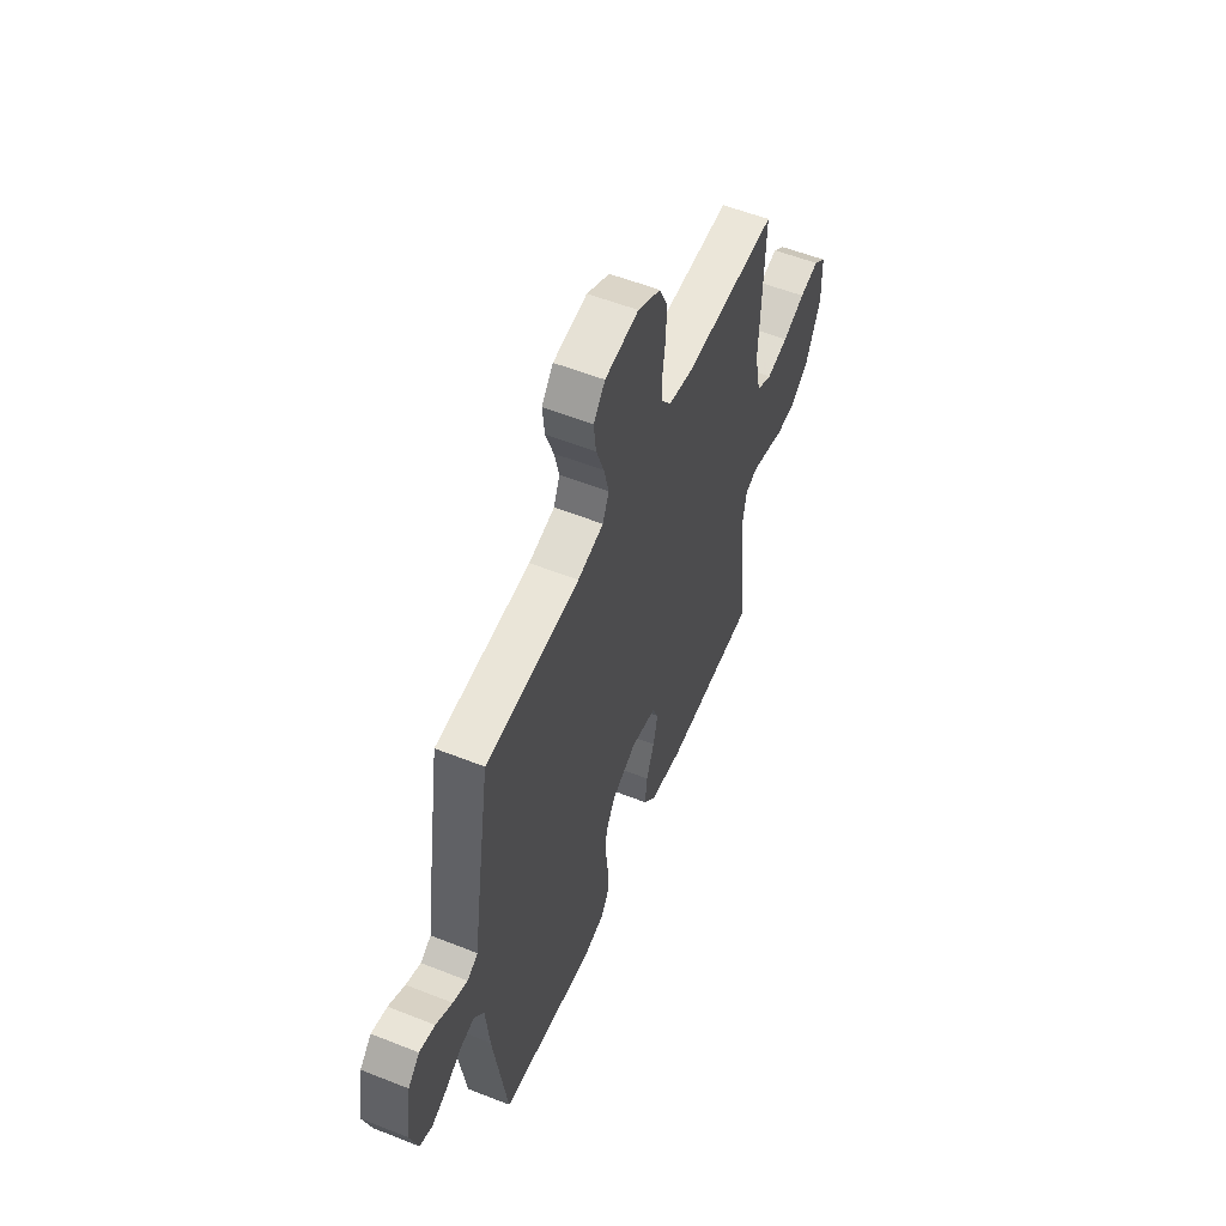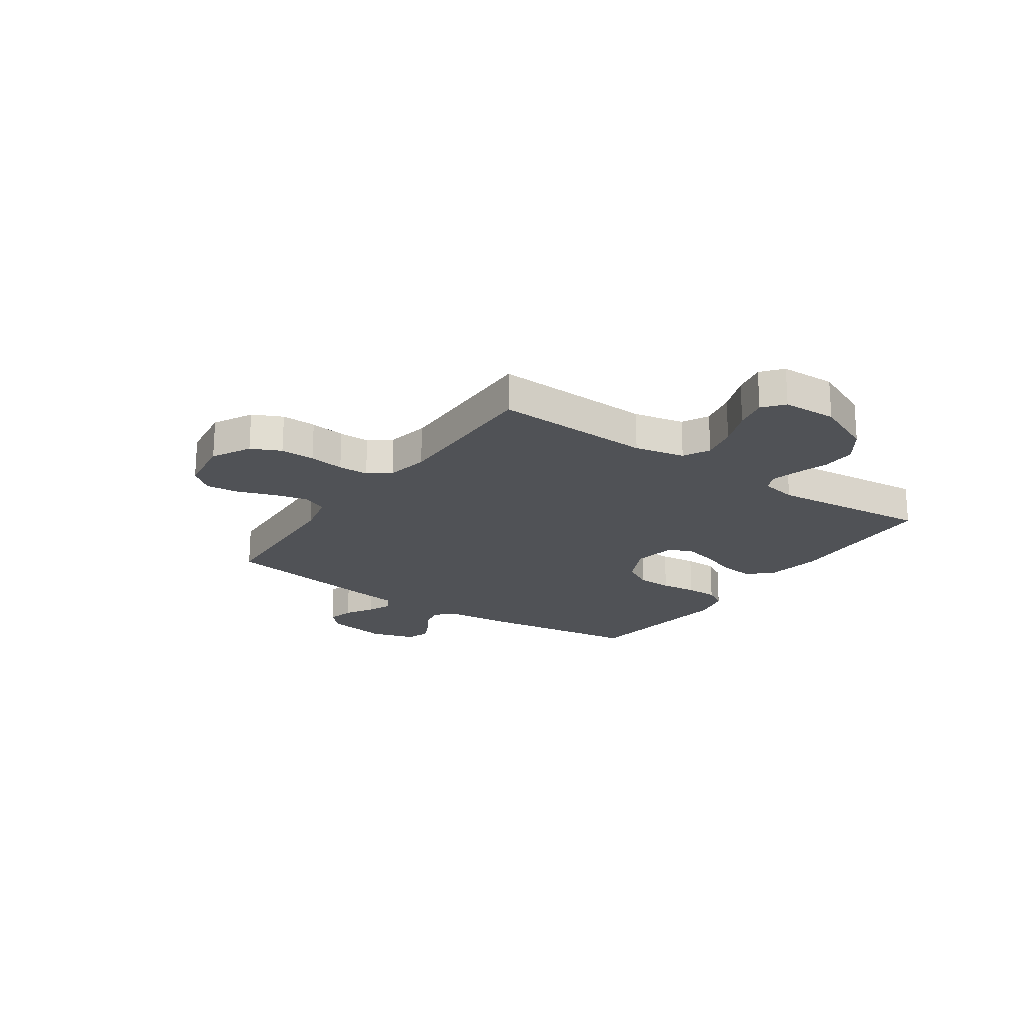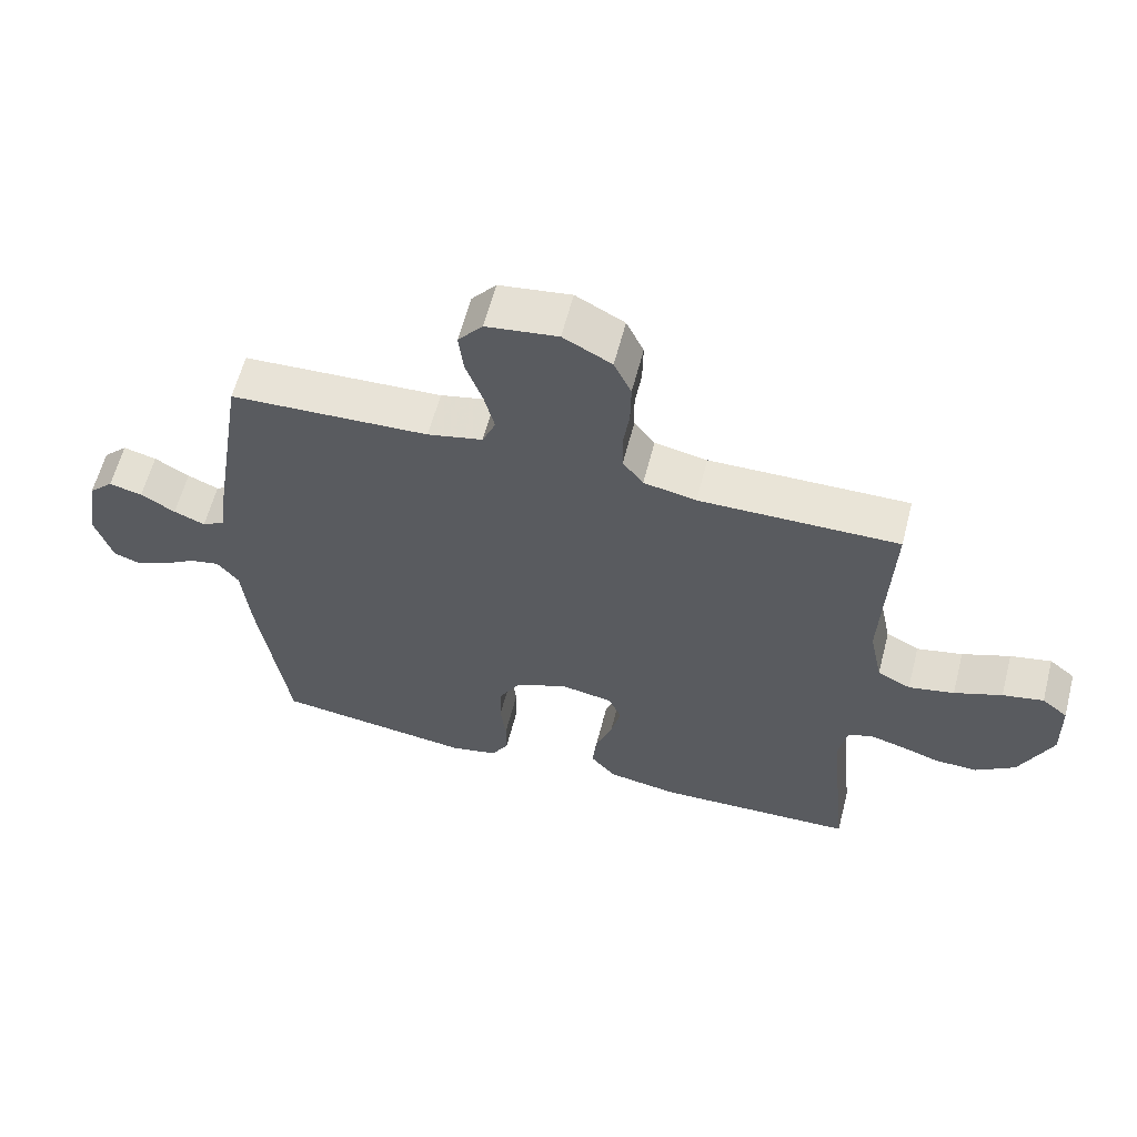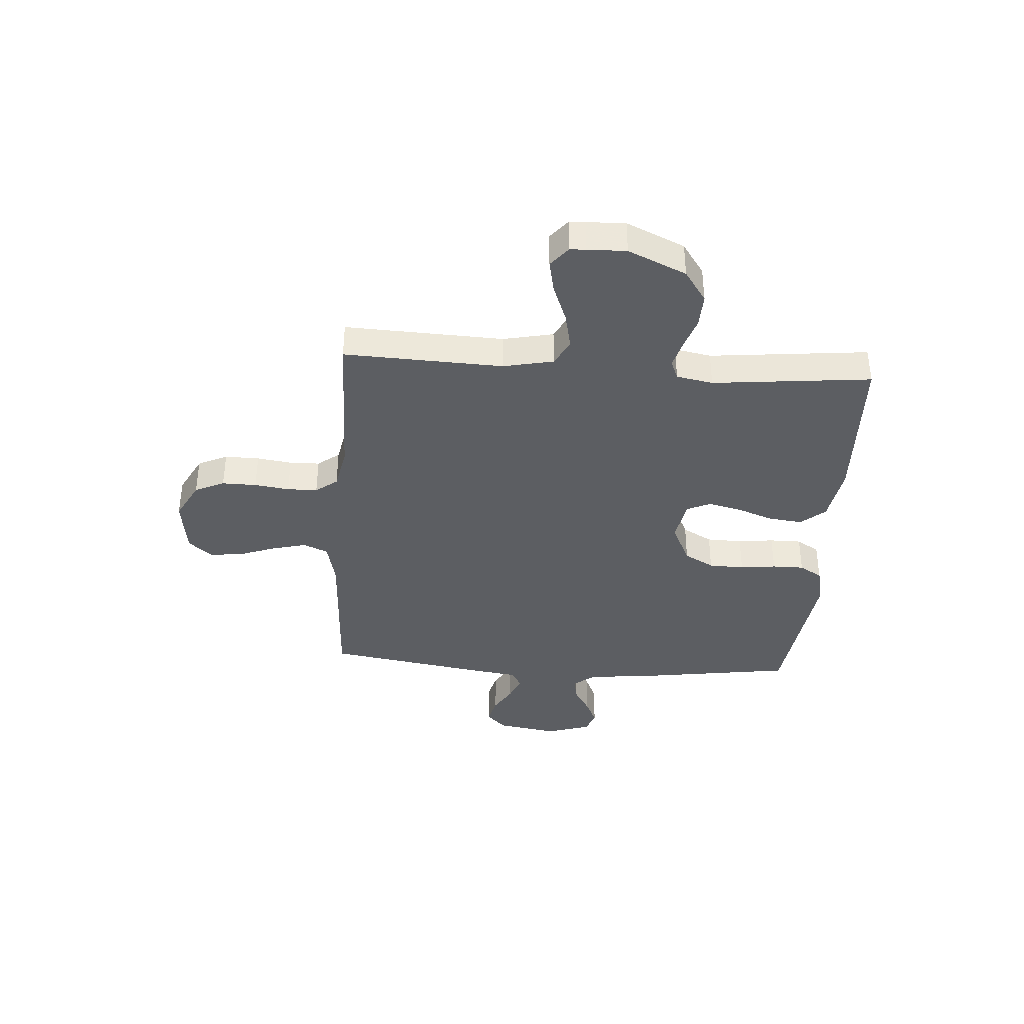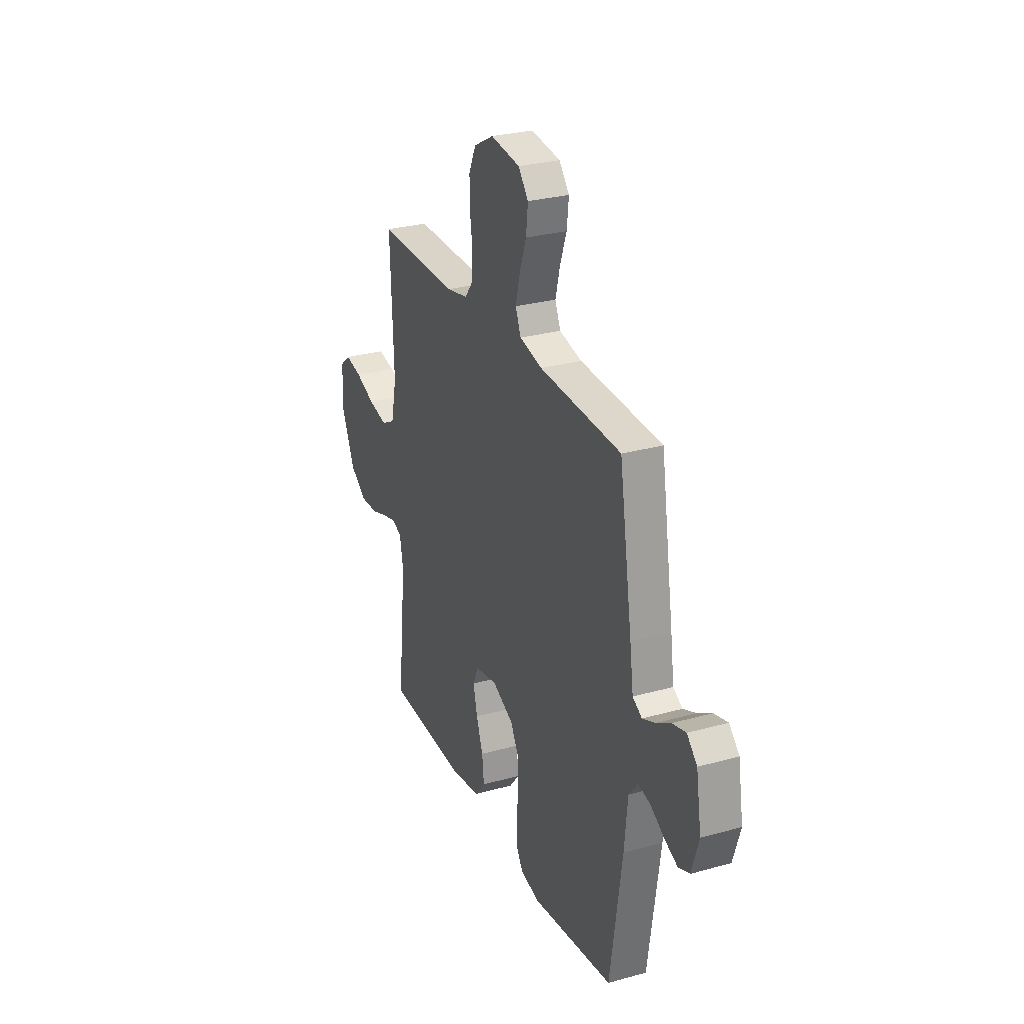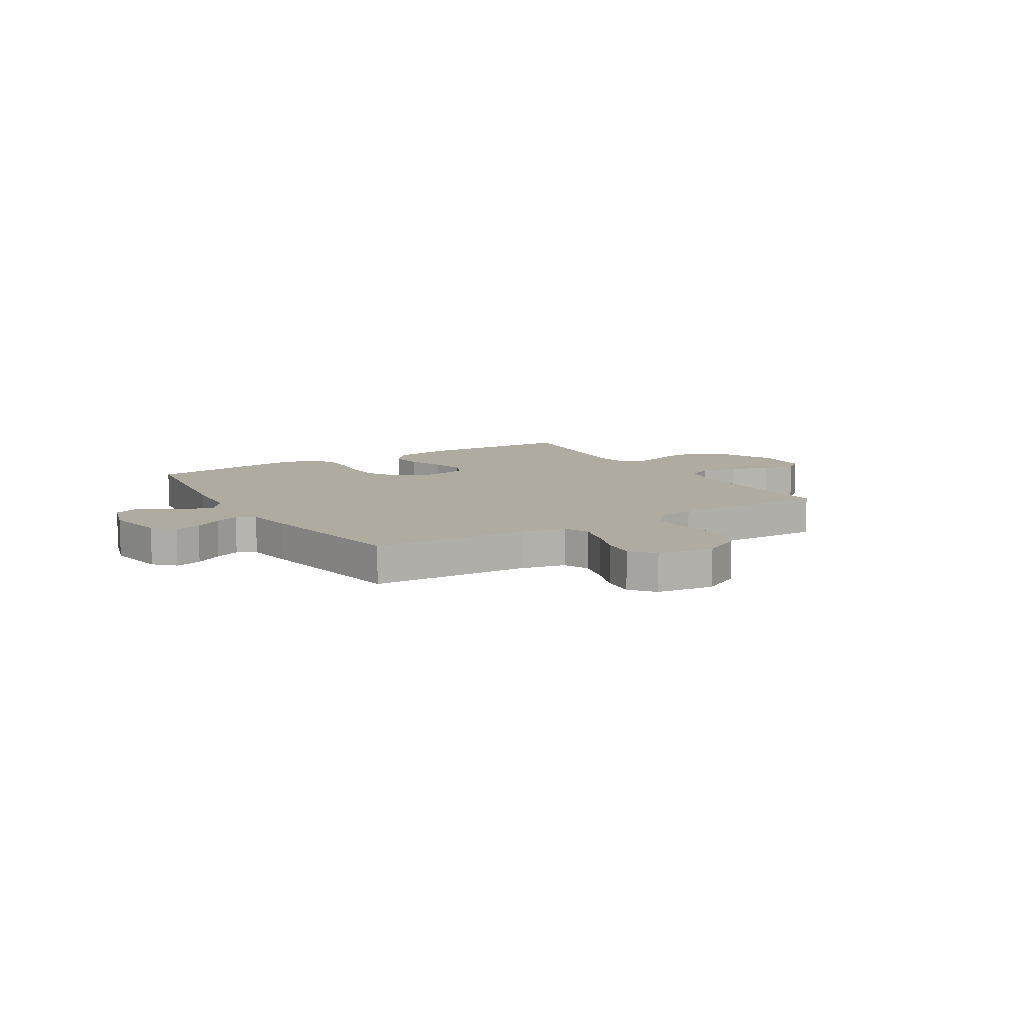
<metadata>
{"format":"obj","ext":"obj","renderer":"f3d","projection":"perspective","resolution":1024,"background":"white","views":[{"elev":55.4,"azim":-67.4,"up":"+Z"},{"elev":-20.8,"azim":55.4,"up":"+Y"},{"elev":60.6,"azim":14.5,"up":"+Z"},{"elev":-38.1,"azim":86.0,"up":"+Y"},{"elev":28.0,"azim":-112.9,"up":"+Z"},{"elev":9.8,"azim":-31.6,"up":"+Y"}]}
</metadata>
<code>
v 0.5 0.07 -0.5
v 0.2 0.07 -0.511
v 0.092 0.07 -0.493
v 0.054 0.07 -0.447
v 0.061 0.07 -0.383
v 0.086 0.07 -0.315
v 0.101 0.07 -0.252
v 0.081 0.07 -0.207
v 0 0.07 -0.192
v -0.078 0.07 -0.229
v -0.109 0.07 -0.285
v -0.111 0.07 -0.352
v -0.103 0.07 -0.42
v -0.103 0.07 -0.48
v -0.129 0.07 -0.523
v -0.2 0.07 -0.539
v -0.5 0.07 -0.5
v -0.544 0.07 -0.2
v -0.556 0.07 -0.079
v -0.588 0.07 -0.038
v -0.633 0.07 -0.047
v -0.684 0.07 -0.078
v -0.733 0.07 -0.1
v -0.774 0.07 -0.084
v -0.8 0.07 0
v -0.781 0.07 0.115
v -0.744 0.07 0.152
v -0.694 0.07 0.139
v -0.642 0.07 0.108
v -0.595 0.07 0.088
v -0.561 0.07 0.108
v -0.548 0.07 0.2
v -0.5 0.07 0.5
v -0.2 0.07 0.514
v -0.117 0.07 0.533
v -0.097 0.07 0.58
v -0.113 0.07 0.644
v -0.138 0.07 0.713
v -0.145 0.07 0.776
v -0.108 0.07 0.821
v 0 0.07 0.836
v 0.073 0.07 0.797
v 0.099 0.07 0.741
v 0.098 0.07 0.676
v 0.089 0.07 0.61
v 0.09 0.07 0.553
v 0.121 0.07 0.512
v 0.2 0.07 0.496
v 0.5 0.07 0.5
v 0.488 0.07 0.2
v 0.508 0.07 0.105
v 0.558 0.07 0.079
v 0.627 0.07 0.094
v 0.699 0.07 0.122
v 0.761 0.07 0.135
v 0.8 0.07 0.103
v 0.803 0.07 0
v 0.754 0.07 -0.11
v 0.694 0.07 -0.152
v 0.63 0.07 -0.15
v 0.57 0.07 -0.13
v 0.518 0.07 -0.116
v 0.482 0.07 -0.131
v 0.469 0.07 -0.2
v 0.5 0 -0.5
v 0.2 0 -0.511
v 0.092 0 -0.493
v 0.054 0 -0.447
v 0.061 0 -0.383
v 0.086 0 -0.315
v 0.101 0 -0.252
v 0.081 0 -0.207
v 0 0 -0.192
v -0.078 0 -0.229
v -0.109 0 -0.285
v -0.111 0 -0.352
v -0.103 0 -0.42
v -0.103 0 -0.48
v -0.129 0 -0.523
v -0.2 0 -0.539
v -0.5 0 -0.5
v -0.544 0 -0.2
v -0.556 0 -0.079
v -0.588 0 -0.038
v -0.633 0 -0.047
v -0.684 0 -0.078
v -0.733 0 -0.1
v -0.774 0 -0.084
v -0.8 0 0
v -0.781 0 0.115
v -0.744 0 0.152
v -0.694 0 0.139
v -0.642 0 0.108
v -0.595 0 0.088
v -0.561 0 0.108
v -0.548 0 0.2
v -0.5 0 0.5
v -0.2 0 0.514
v -0.117 0 0.533
v -0.097 0 0.58
v -0.113 0 0.644
v -0.138 0 0.713
v -0.145 0 0.776
v -0.108 0 0.821
v 0 0 0.836
v 0.073 0 0.797
v 0.099 0 0.741
v 0.098 0 0.676
v 0.089 0 0.61
v 0.09 0 0.553
v 0.121 0 0.512
v 0.2 0 0.496
v 0.5 0 0.5
v 0.488 0 0.2
v 0.508 0 0.105
v 0.558 0 0.079
v 0.627 0 0.094
v 0.699 0 0.122
v 0.761 0 0.135
v 0.8 0 0.103
v 0.803 0 0
v 0.754 0 -0.11
v 0.694 0 -0.152
v 0.63 0 -0.15
v 0.57 0 -0.13
v 0.518 0 -0.116
v 0.482 0 -0.131
v 0.469 0 -0.2
f 58 59 60 61
f 58 61 62
f 57 58 62
f 56 57 62
f 53 54 55 56
f 52 53 56 62
f 51 52 62 63
f 48 49 50
f 47 48 50 51
f 42 43 44 45
f 42 45 46
f 41 42 46
f 40 41 46
f 37 38 39 40
f 36 37 40 46
f 35 36 46 47
f 31 32 33 34
f 31 34 35 47
f 26 27 28 29
f 26 29 30
f 25 26 30
f 24 25 30
f 21 22 23 24
f 21 24 30 31
f 16 17 18 19
f 14 15 16 19
f 12 13 14 19
f 11 12 19 20
f 10 11 20
f 9 10 20
f 8 9 20
f 3 4 5 6
f 3 6 7
f 64 1 2 3
f 64 3 7
f 63 64 7 8
f 51 63 8 20
f 47 51 20
f 20 21 31 47
f 125 124 123 122
f 126 125 122
f 126 122 121
f 126 121 120
f 120 119 118 117
f 126 120 117 116
f 127 126 116 115
f 114 113 112
f 115 114 112 111
f 109 108 107 106
f 110 109 106
f 110 106 105
f 110 105 104
f 104 103 102 101
f 110 104 101 100
f 111 110 100 99
f 98 97 96 95
f 111 99 98 95
f 93 92 91 90
f 94 93 90
f 94 90 89
f 94 89 88
f 88 87 86 85
f 95 94 88 85
f 83 82 81 80
f 83 80 79 78
f 83 78 77 76
f 84 83 76 75
f 84 75 74
f 84 74 73
f 84 73 72
f 70 69 68 67
f 71 70 67
f 67 66 65 128
f 71 67 128
f 72 71 128 127
f 84 72 127 115
f 84 115 111
f 111 95 85 84
f 1 65 66 2
f 2 66 67 3
f 3 67 68 4
f 4 68 69 5
f 5 69 70 6
f 6 70 71 7
f 7 71 72 8
f 8 72 73 9
f 9 73 74 10
f 10 74 75 11
f 11 75 76 12
f 12 76 77 13
f 13 77 78 14
f 14 78 79 15
f 15 79 80 16
f 16 80 81 17
f 17 81 82 18
f 18 82 83 19
f 19 83 84 20
f 20 84 85 21
f 21 85 86 22
f 22 86 87 23
f 23 87 88 24
f 24 88 89 25
f 25 89 90 26
f 26 90 91 27
f 27 91 92 28
f 28 92 93 29
f 29 93 94 30
f 30 94 95 31
f 31 95 96 32
f 32 96 97 33
f 33 97 98 34
f 34 98 99 35
f 35 99 100 36
f 36 100 101 37
f 37 101 102 38
f 38 102 103 39
f 39 103 104 40
f 40 104 105 41
f 41 105 106 42
f 42 106 107 43
f 43 107 108 44
f 44 108 109 45
f 45 109 110 46
f 46 110 111 47
f 47 111 112 48
f 48 112 113 49
f 49 113 114 50
f 50 114 115 51
f 51 115 116 52
f 52 116 117 53
f 53 117 118 54
f 54 118 119 55
f 55 119 120 56
f 56 120 121 57
f 57 121 122 58
f 58 122 123 59
f 59 123 124 60
f 60 124 125 61
f 61 125 126 62
f 62 126 127 63
f 63 127 128 64
f 64 128 65 1

</code>
